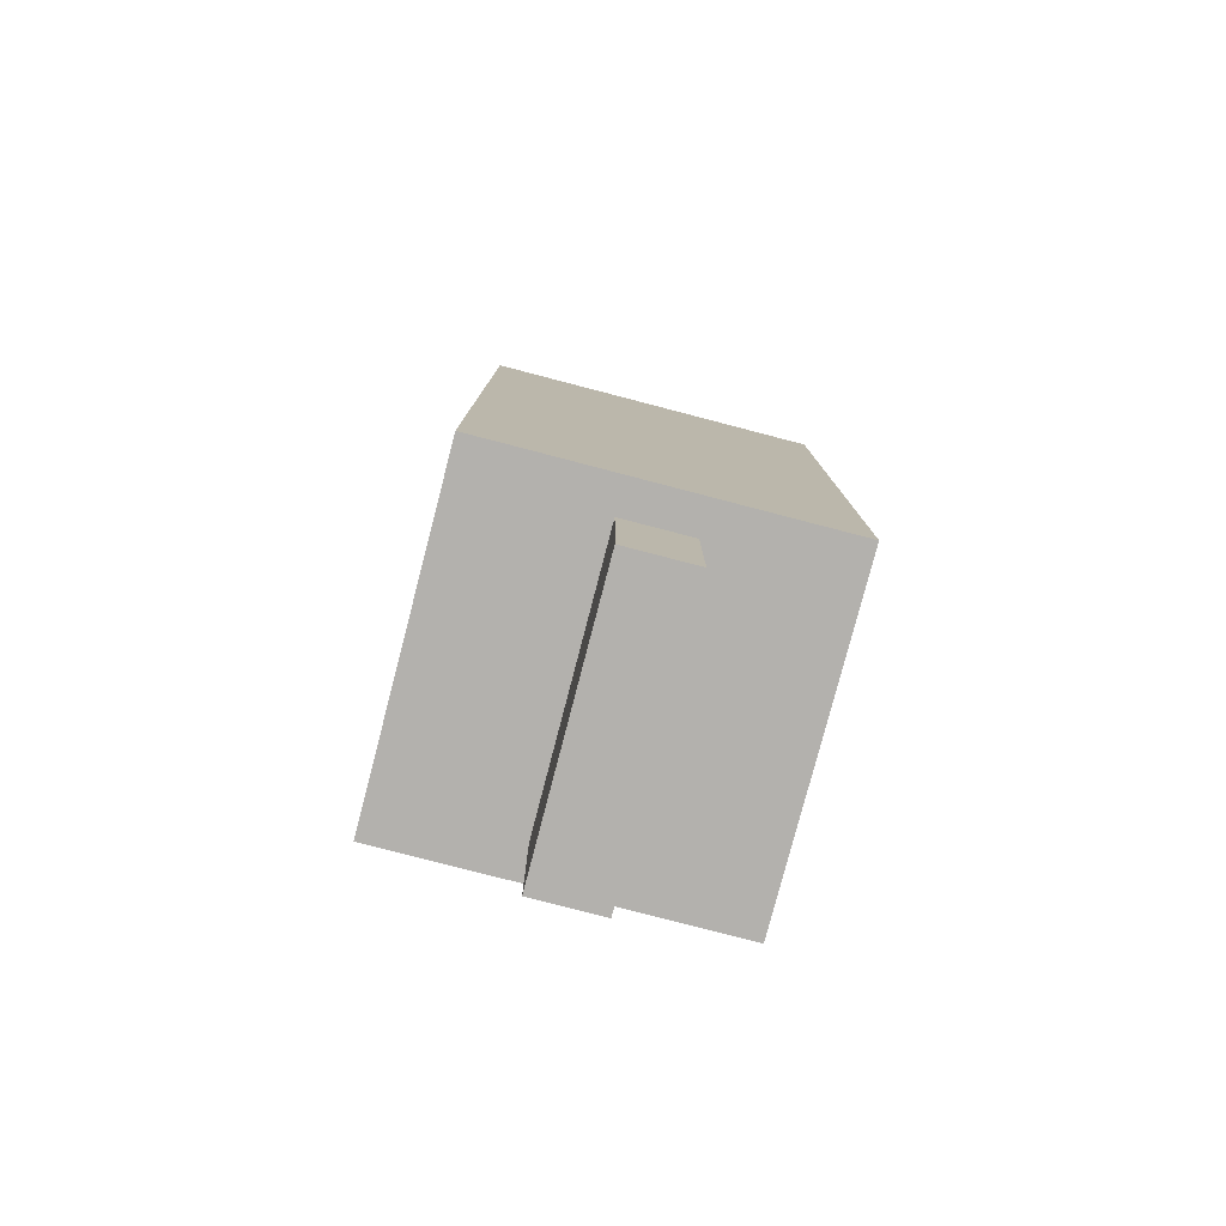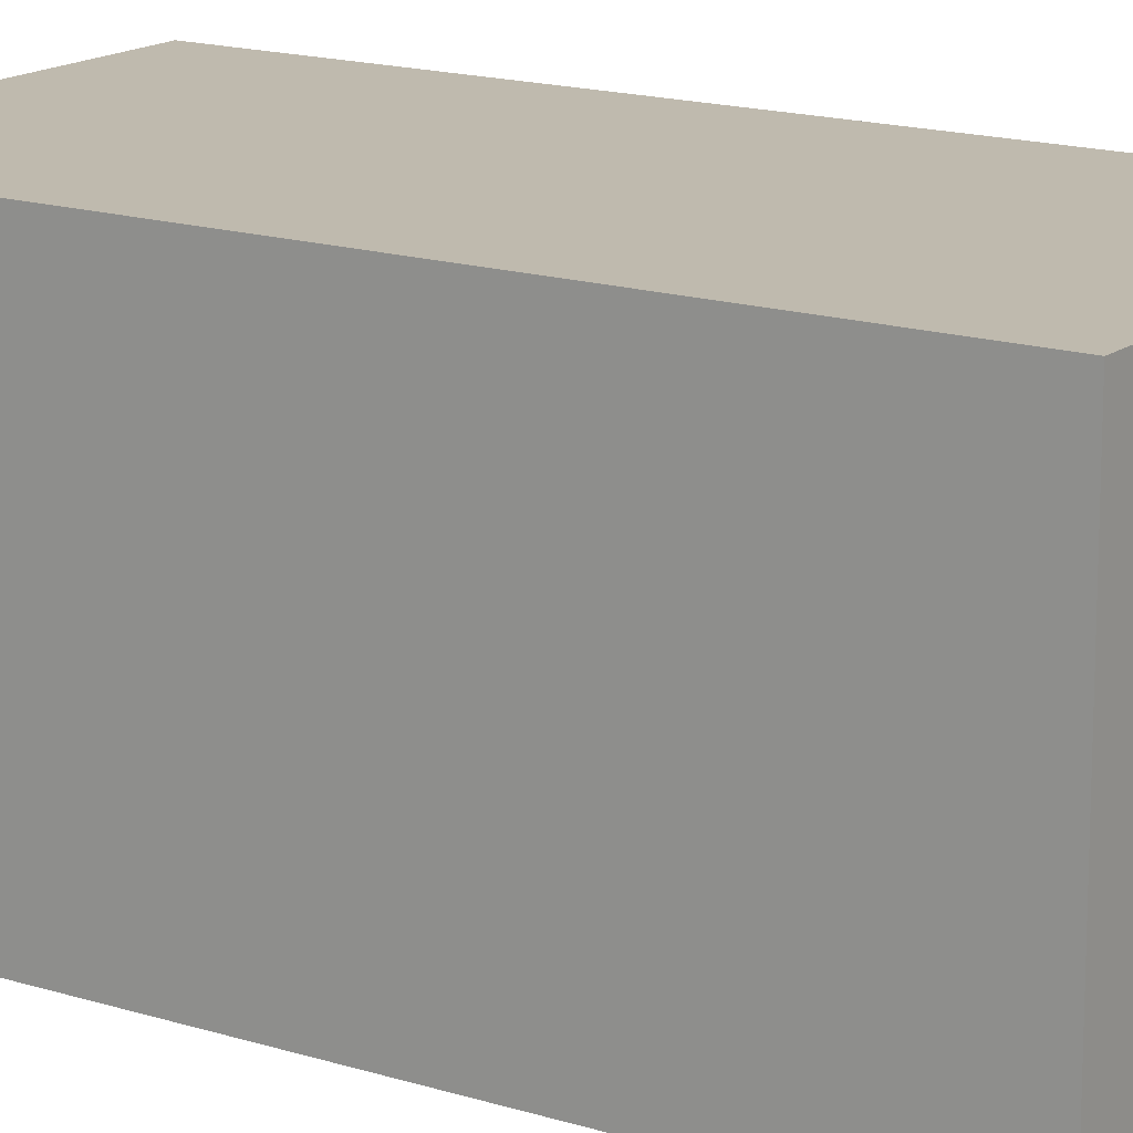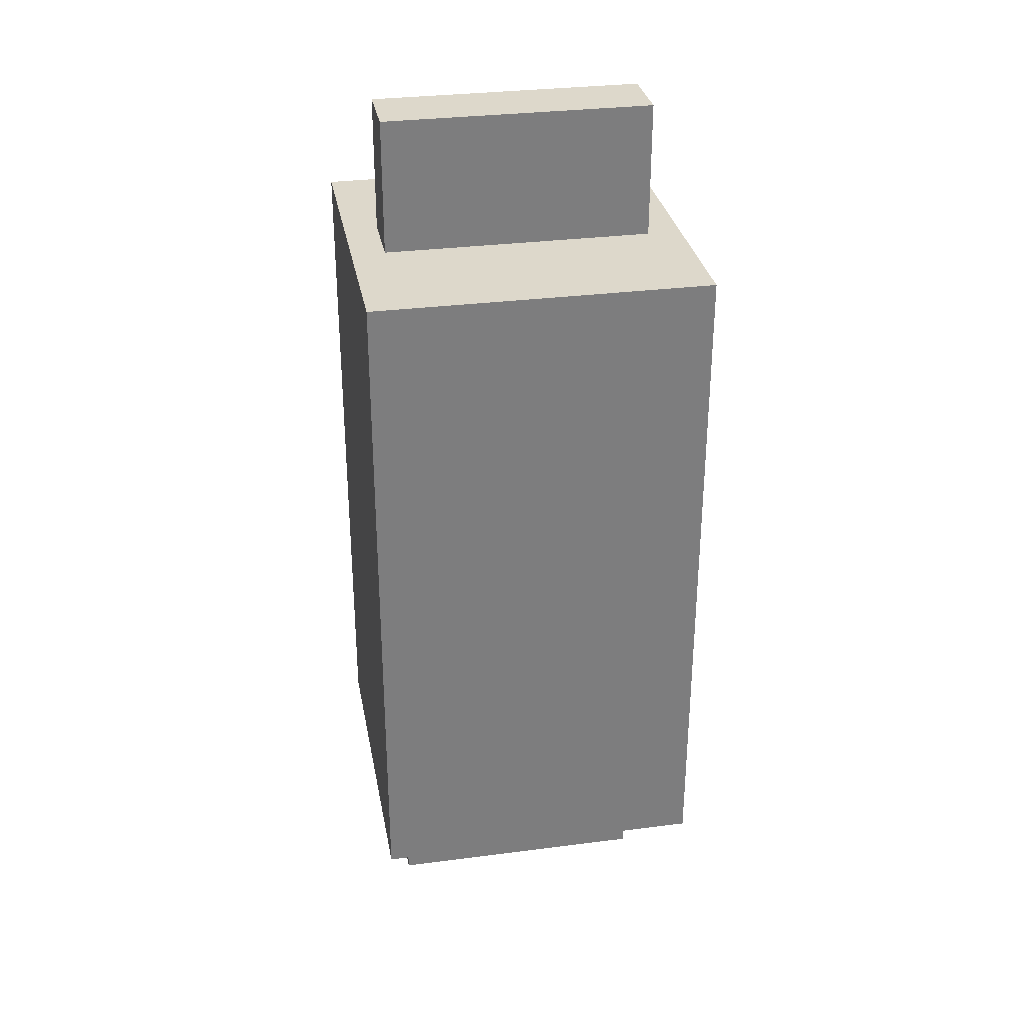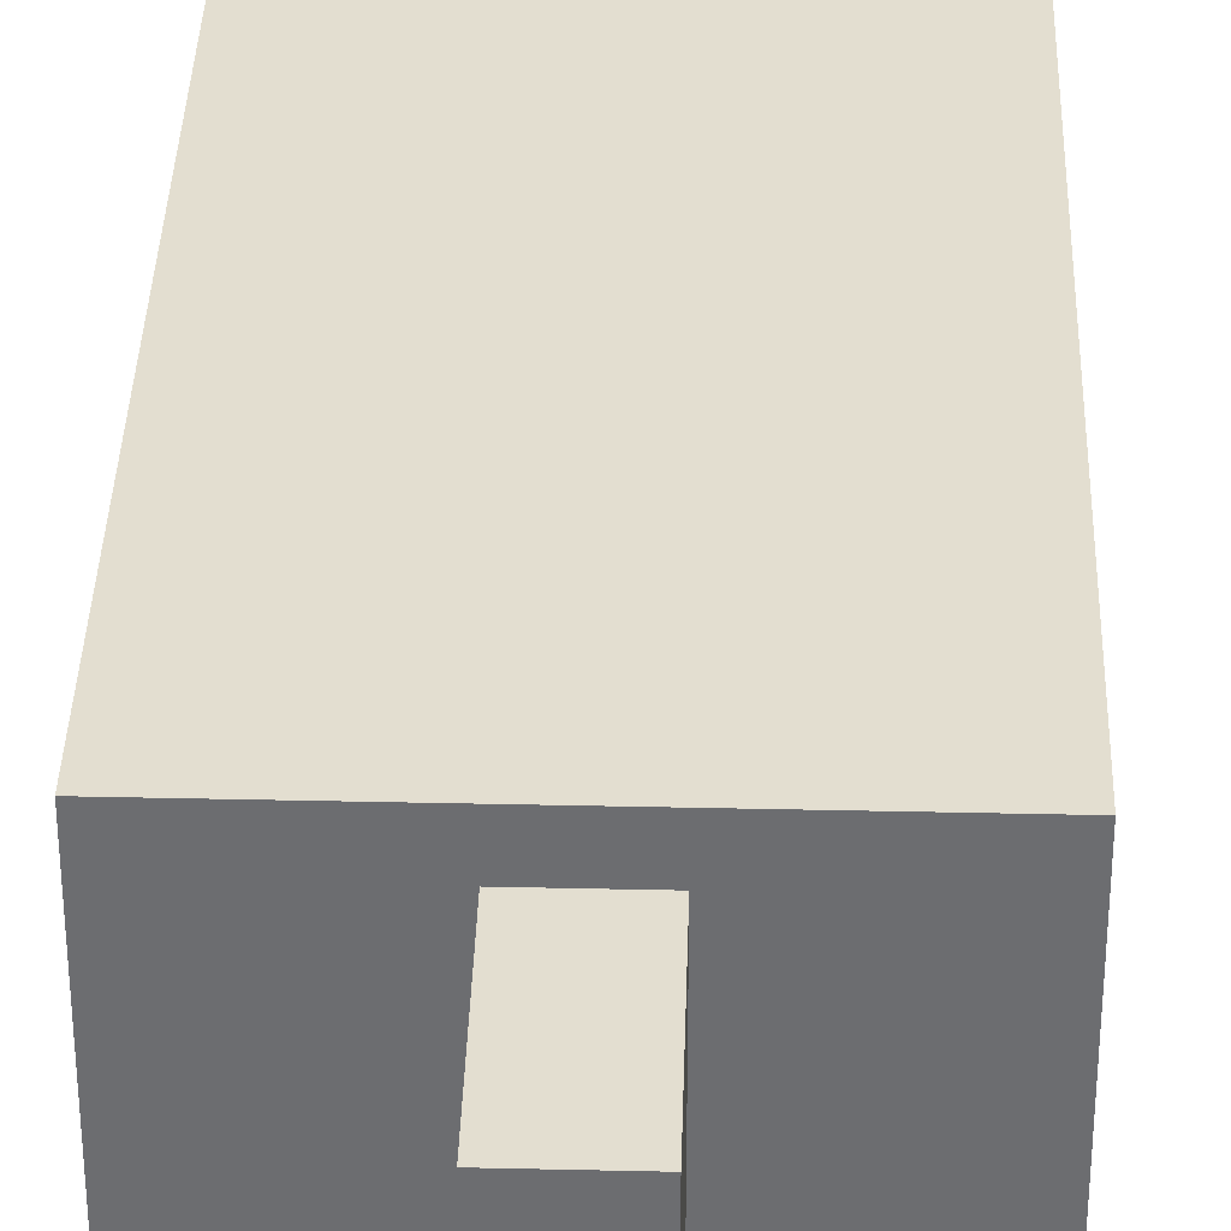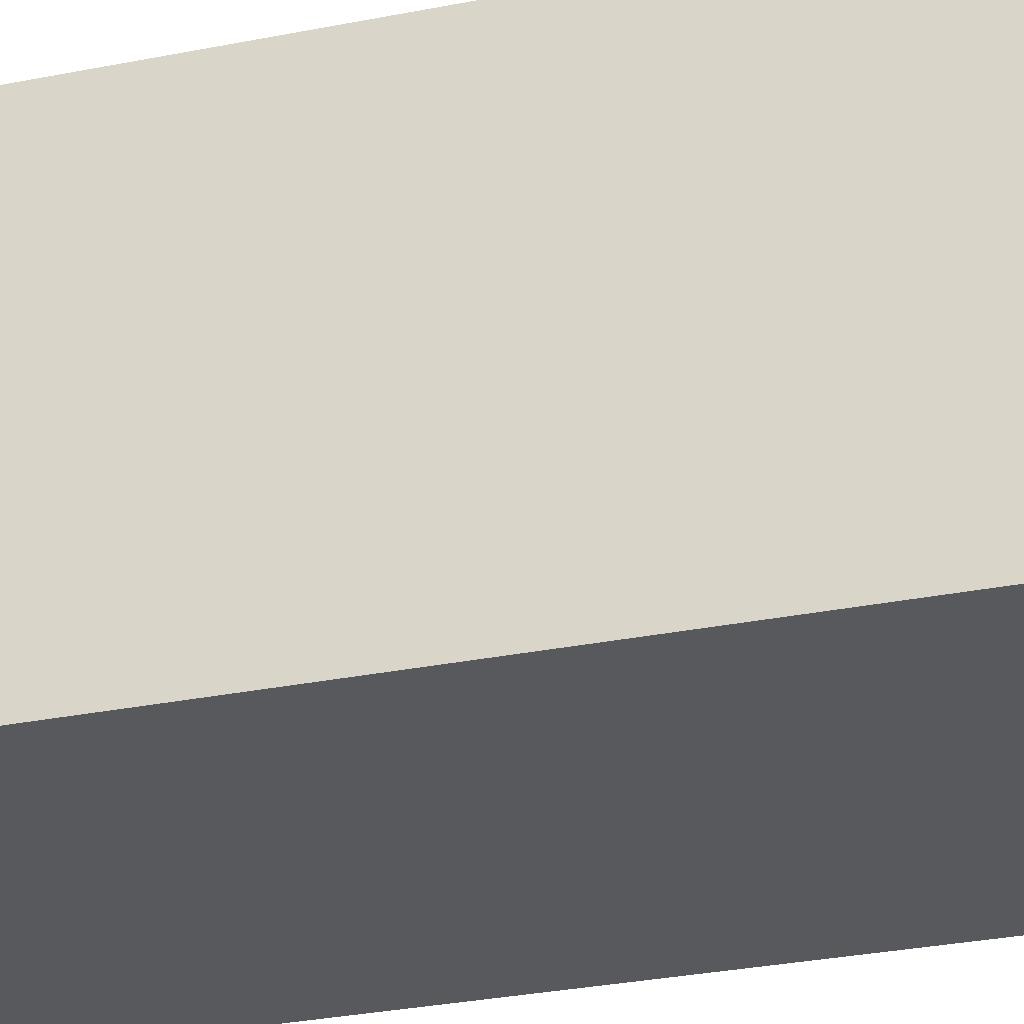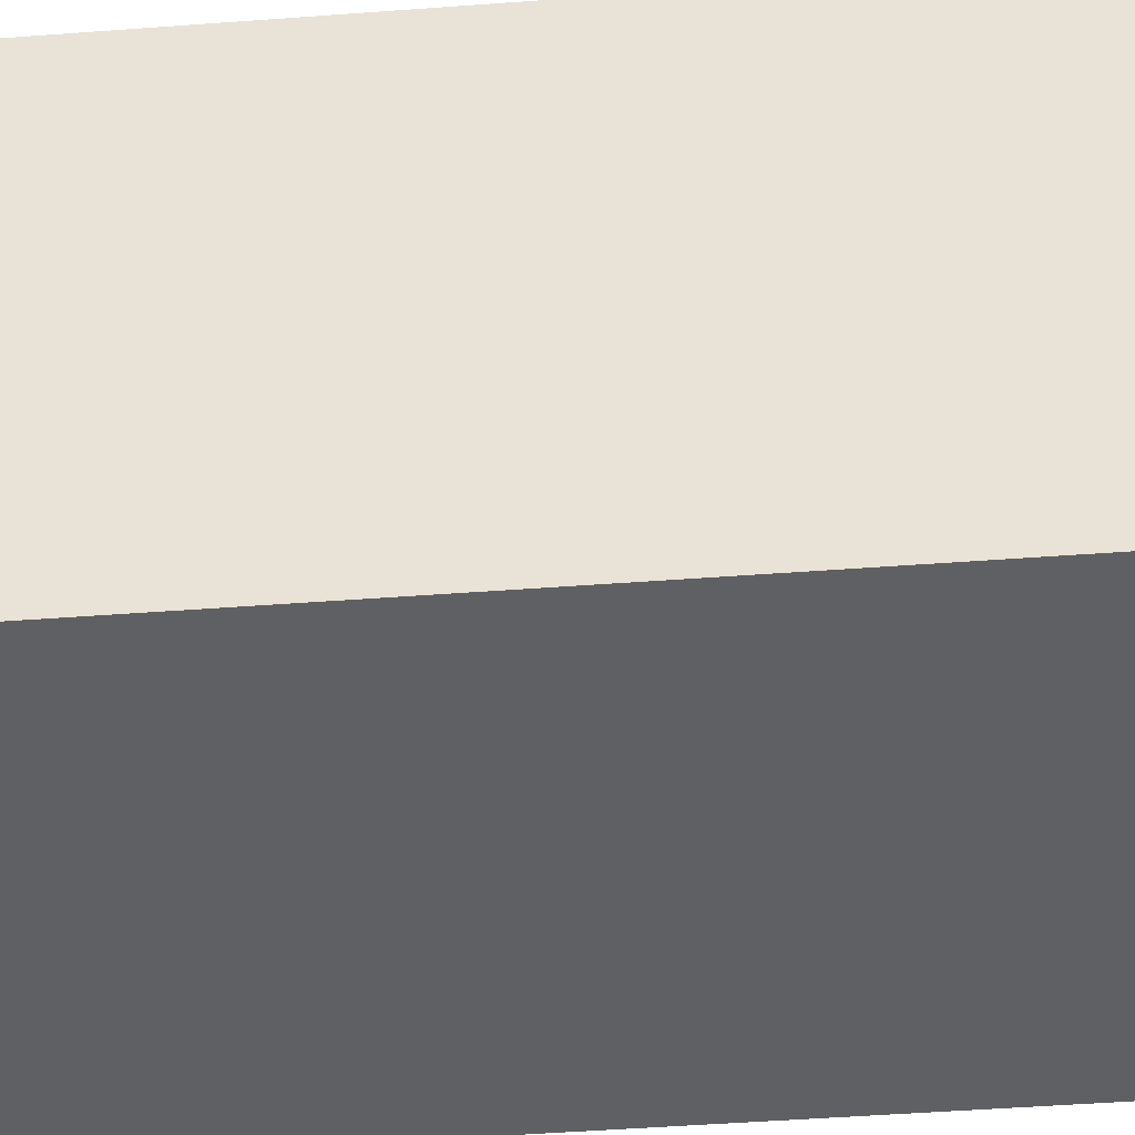
<metadata>
{"format":"obj","ext":"obj","renderer":"f3d","projection":"perspective","resolution":1024,"background":"white","views":[{"elev":-79.3,"azim":-14.6,"up":"+Z"},{"elev":15.8,"azim":-56.3,"up":"+Y"},{"elev":31.3,"azim":-100.4,"up":"+Z"},{"elev":35.8,"azim":1.7,"up":"+Y"},{"elev":-29.8,"azim":-73.5,"up":"+Y"},{"elev":-43.2,"azim":95.2,"up":"+Y"}]}
</metadata>
<code>
o Body1
v 0.125 0.125 -0.25
v -0.125 0.125 -0.25
v -0.125 0.125 0.25
v 0.125 0.125 0.25
v 0 0.125 0
v 0.125 -0.125 -0.25
v 0.125 -0.125 0.25
v 0.125 -0 0
v -0.125 -0.125 -0.25
v -0.125 -0.125 0.25
v 0 -0.125 0
v -0.125 -0 0
v 0 -0 0.25
v 0 0 -0.25
v -0.025 0.1 0.25
v -0.025 -0.1 0.25
v -0.025 -0.1 0.35
v -0.025 0.1 0.35
v -0.025 -0 0.3
v 0.025 0.1 0.25
v 0.025 0.1 0.35
v 0 0.1 0.3
v 0.025 -0.1 0.25
v 0.025 -0.1 0.35
v 0.025 -0 0.3
v 0 -0.1 0.3
v 0 -0 0.35
v 0 -0 0.25
v -0.025 0.1 -0.35
v -0.025 -0.1 -0.35
v -0.025 -0.1 -0.25
v -0.025 0.1 -0.25
v -0.025 -0 -0.3
v 0.025 0.1 -0.35
v 0.025 0.1 -0.25
v 0 0.1 -0.3
v 0.025 -0.1 -0.35
v 0.025 -0.1 -0.25
v 0.025 -0 -0.3
v 0 -0.1 -0.3
v 0 -0 -0.25
v 0 0 -0.35
f 4 1 5
f 5 1 2
f 5 2 3
f 3 4 5
f 7 6 8
f 8 6 1
f 8 1 4
f 4 7 8
f 10 9 11
f 11 9 6
f 11 6 7
f 7 10 11
f 3 2 12
f 12 2 9
f 12 9 10
f 10 3 12
f 4 3 13
f 13 3 10
f 13 10 7
f 7 4 13
f 6 9 14
f 14 9 2
f 14 2 1
f 1 6 14
f 18 15 19
f 19 15 16
f 19 16 17
f 17 18 19
f 21 20 22
f 22 20 15
f 22 15 18
f 18 21 22
f 24 23 25
f 25 23 20
f 25 20 21
f 21 24 25
f 17 16 26
f 26 16 23
f 26 23 24
f 24 17 26
f 18 17 27
f 27 17 24
f 27 24 21
f 21 18 27
f 20 23 28
f 28 23 16
f 28 16 15
f 15 20 28
f 32 29 33
f 33 29 30
f 33 30 31
f 31 32 33
f 35 34 36
f 36 34 29
f 36 29 32
f 32 35 36
f 38 37 39
f 39 37 34
f 39 34 35
f 35 38 39
f 31 30 40
f 40 30 37
f 40 37 38
f 38 31 40
f 32 31 41
f 41 31 38
f 41 38 35
f 35 32 41
f 34 37 42
f 42 37 30
f 42 30 29
f 29 34 42

</code>
